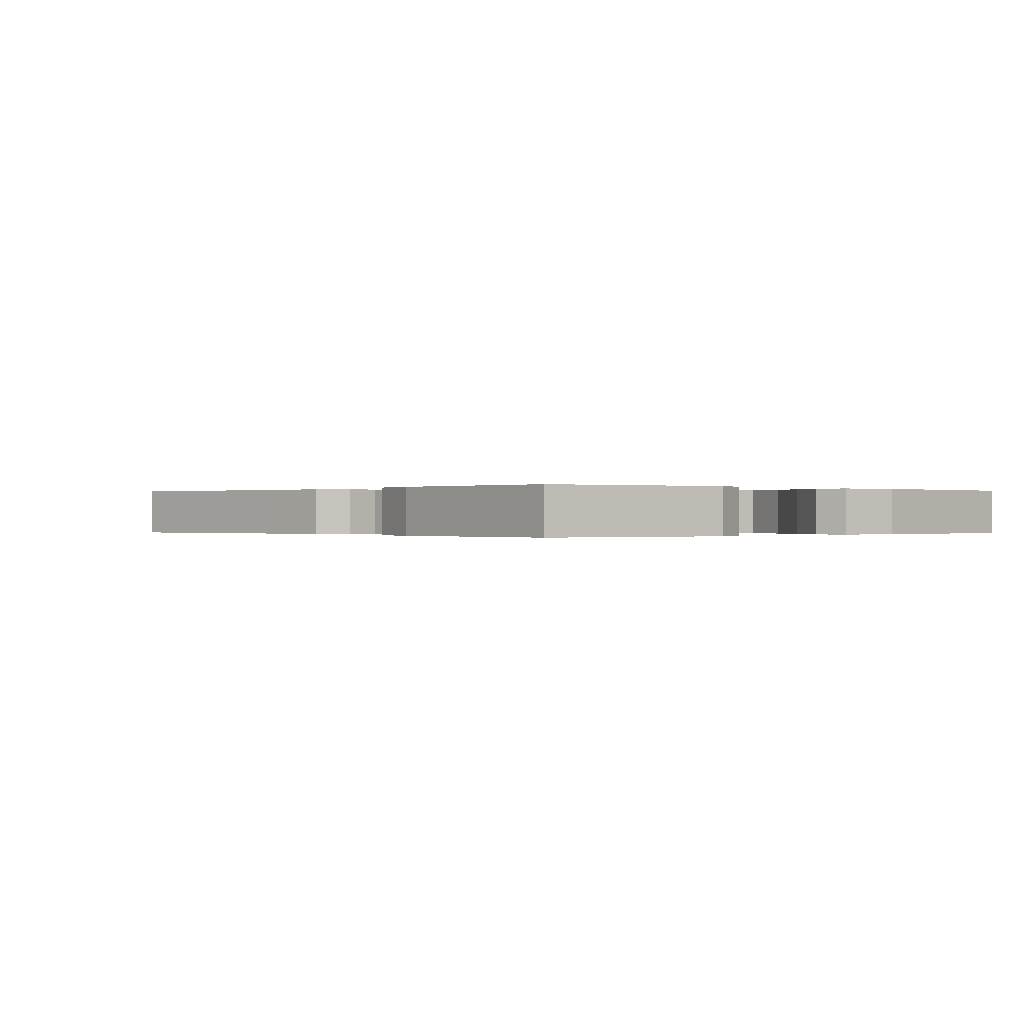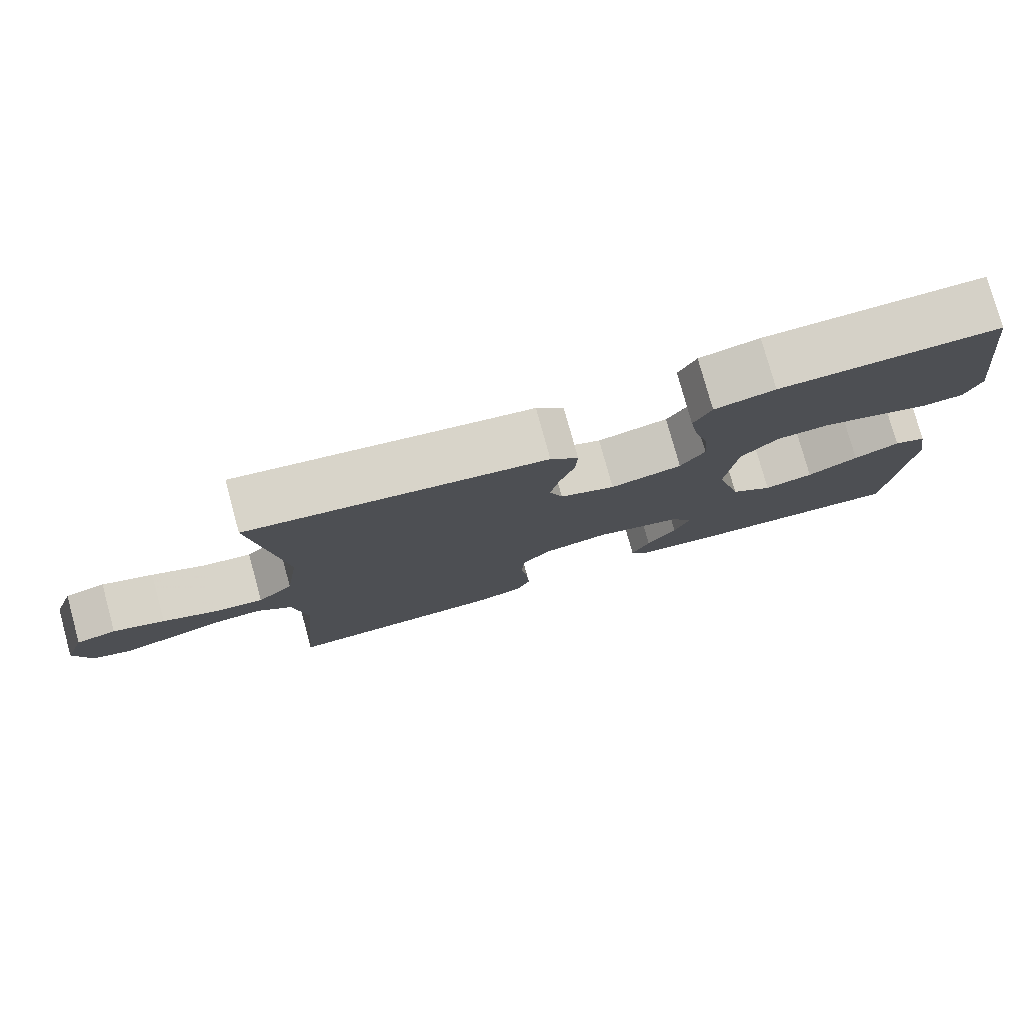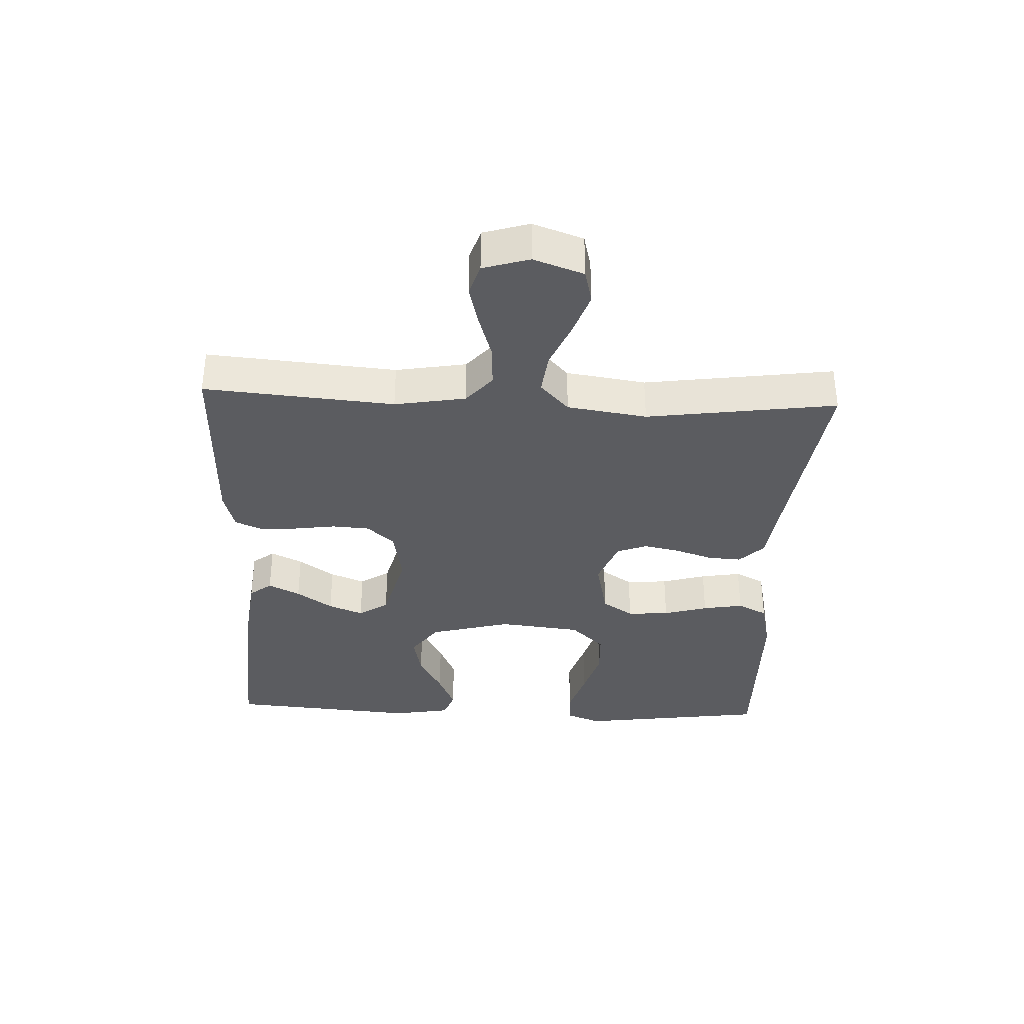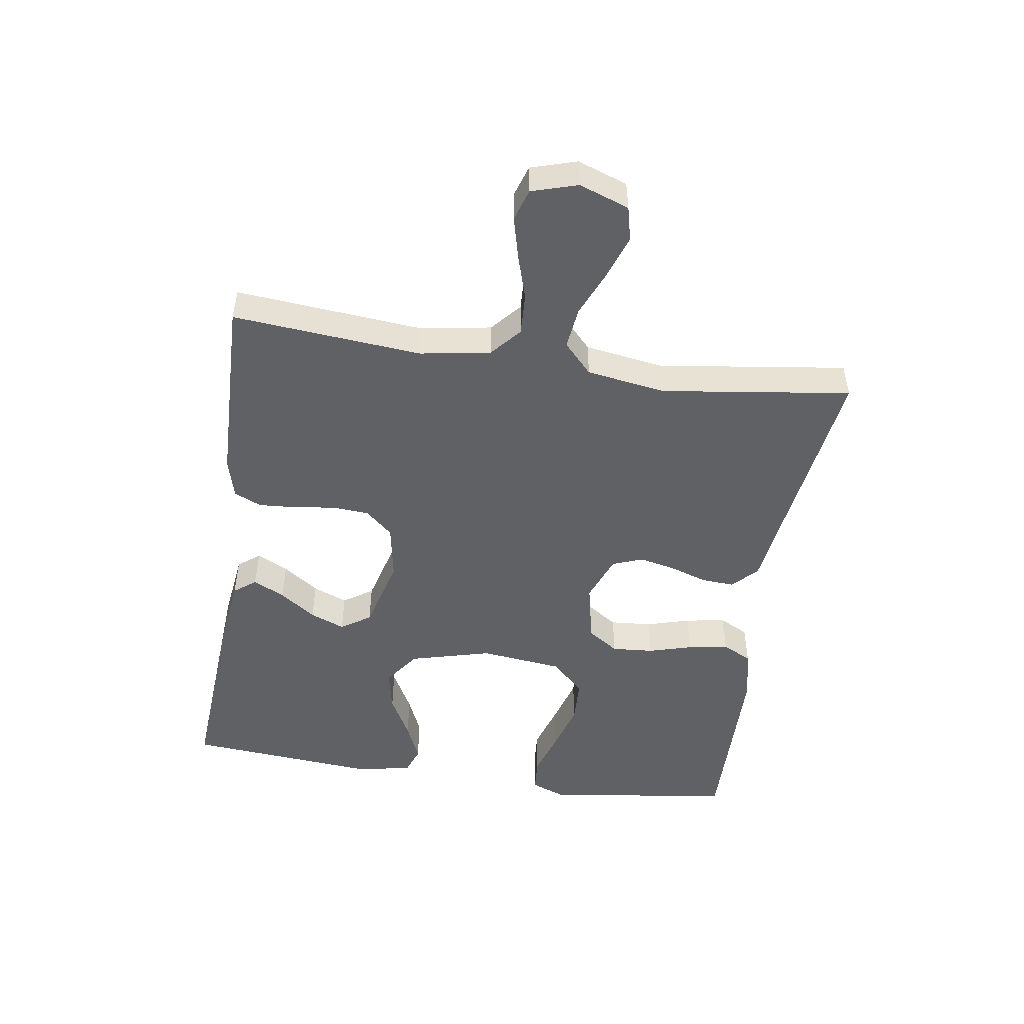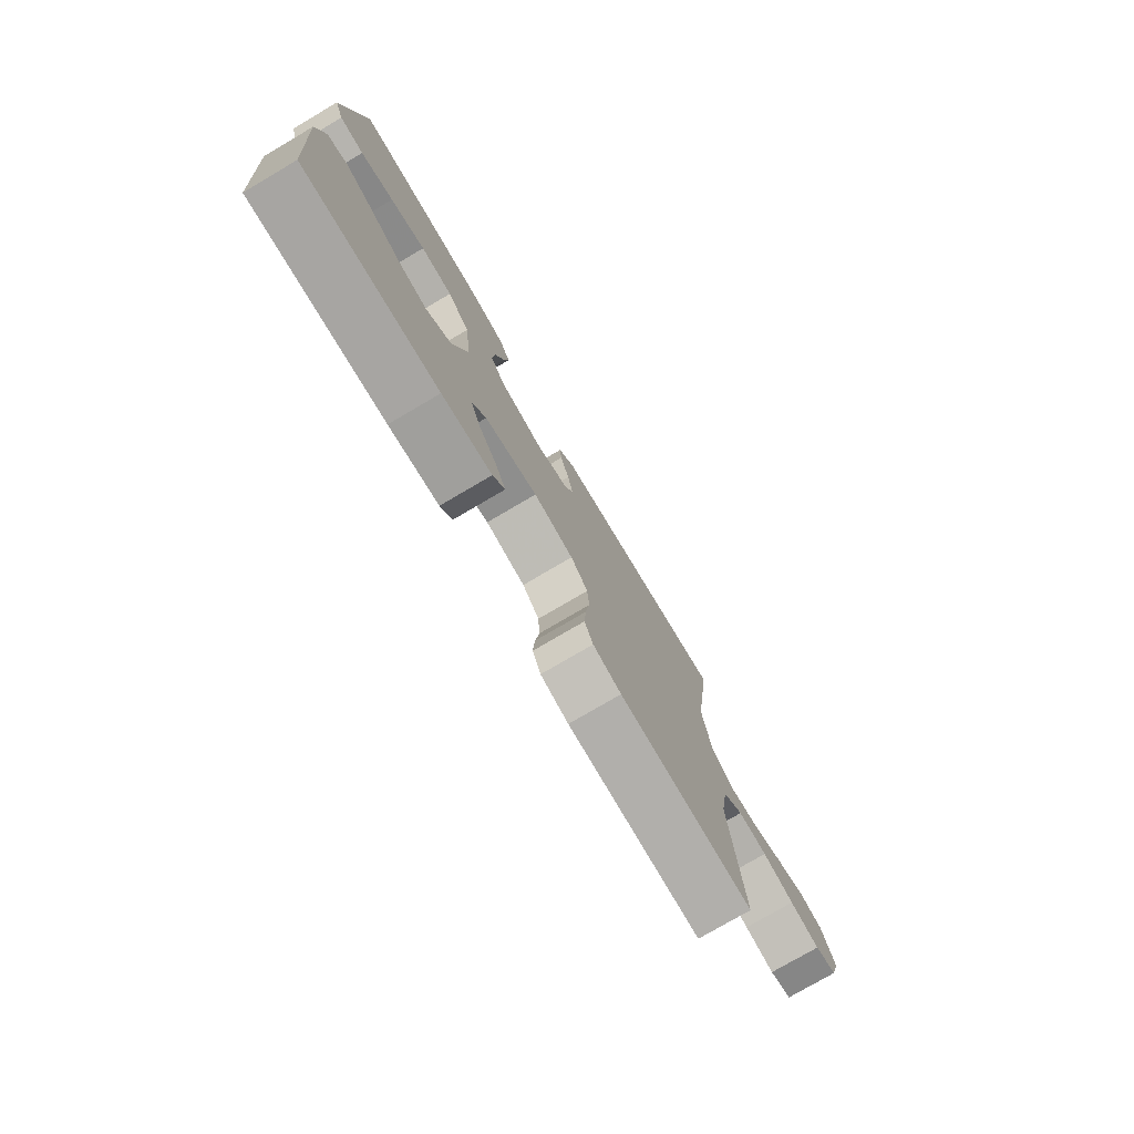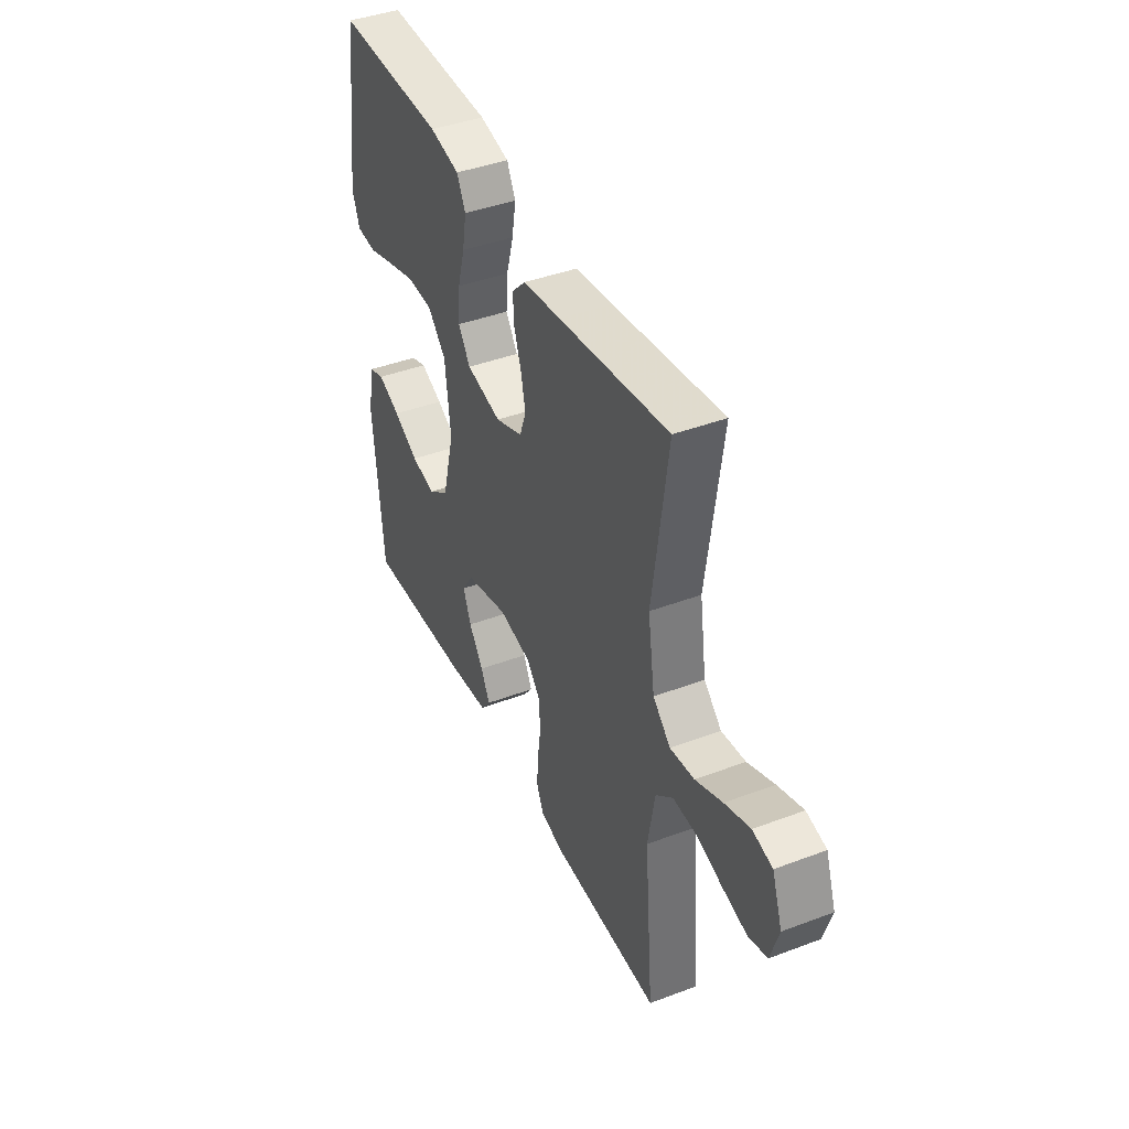
<metadata>
{"format":"obj","ext":"obj","renderer":"f3d","projection":"perspective","resolution":1024,"background":"white","views":[{"elev":-0.1,"azim":48.9,"up":"+Y"},{"elev":78.3,"azim":-15.4,"up":"+Z"},{"elev":-35.2,"azim":-92.4,"up":"+Y"},{"elev":-49.6,"azim":-98.6,"up":"+Y"},{"elev":-77.1,"azim":120.4,"up":"+Z"},{"elev":41.8,"azim":-114.4,"up":"+Z"}]}
</metadata>
<code>
v 0.5 0.07 -0.5
v 0.2 0.07 -0.479
v 0.089 0.07 -0.465
v 0.062 0.07 -0.43
v 0.087 0.07 -0.38
v 0.127 0.07 -0.323
v 0.149 0.07 -0.268
v 0.118 0.07 -0.221
v 0 0.07 -0.19
v -0.089 0.07 -0.206
v -0.127 0.07 -0.249
v -0.131 0.07 -0.308
v -0.122 0.07 -0.373
v -0.118 0.07 -0.433
v -0.137 0.07 -0.476
v -0.2 0.07 -0.493
v -0.5 0.07 -0.5
v -0.474 0.07 -0.2
v -0.493 0.07 -0.088
v -0.54 0.07 -0.047
v -0.606 0.07 -0.05
v -0.677 0.07 -0.072
v -0.744 0.07 -0.089
v -0.794 0.07 -0.073
v -0.816 0.07 0
v -0.788 0.07 0.079
v -0.734 0.07 0.092
v -0.665 0.07 0.068
v -0.592 0.07 0.037
v -0.526 0.07 0.029
v -0.478 0.07 0.074
v -0.459 0.07 0.2
v -0.5 0.07 0.5
v -0.2 0.07 0.458
v -0.096 0.07 0.444
v -0.058 0.07 0.406
v -0.061 0.07 0.354
v -0.081 0.07 0.294
v -0.093 0.07 0.237
v -0.075 0.07 0.189
v 0 0.07 0.16
v 0.097 0.07 0.181
v 0.13 0.07 0.23
v 0.125 0.07 0.296
v 0.105 0.07 0.366
v 0.094 0.07 0.43
v 0.118 0.07 0.477
v 0.2 0.07 0.495
v 0.5 0.07 0.5
v 0.541 0.07 0.2
v 0.52 0.07 0.145
v 0.466 0.07 0.141
v 0.392 0.07 0.164
v 0.313 0.07 0.187
v 0.241 0.07 0.184
v 0.191 0.07 0.131
v 0.176 0.07 0
v 0.21 0.07 -0.129
v 0.267 0.07 -0.17
v 0.334 0.07 -0.156
v 0.403 0.07 -0.119
v 0.465 0.07 -0.092
v 0.509 0.07 -0.108
v 0.525 0.07 -0.2
v 0.5 0 -0.5
v 0.2 0 -0.479
v 0.089 0 -0.465
v 0.062 0 -0.43
v 0.087 0 -0.38
v 0.127 0 -0.323
v 0.149 0 -0.268
v 0.118 0 -0.221
v 0 0 -0.19
v -0.089 0 -0.206
v -0.127 0 -0.249
v -0.131 0 -0.308
v -0.122 0 -0.373
v -0.118 0 -0.433
v -0.137 0 -0.476
v -0.2 0 -0.493
v -0.5 0 -0.5
v -0.474 0 -0.2
v -0.493 0 -0.088
v -0.54 0 -0.047
v -0.606 0 -0.05
v -0.677 0 -0.072
v -0.744 0 -0.089
v -0.794 0 -0.073
v -0.816 0 0
v -0.788 0 0.079
v -0.734 0 0.092
v -0.665 0 0.068
v -0.592 0 0.037
v -0.526 0 0.029
v -0.478 0 0.074
v -0.459 0 0.2
v -0.5 0 0.5
v -0.2 0 0.458
v -0.096 0 0.444
v -0.058 0 0.406
v -0.061 0 0.354
v -0.081 0 0.294
v -0.093 0 0.237
v -0.075 0 0.189
v 0 0 0.16
v 0.097 0 0.181
v 0.13 0 0.23
v 0.125 0 0.296
v 0.105 0 0.366
v 0.094 0 0.43
v 0.118 0 0.477
v 0.2 0 0.495
v 0.5 0 0.5
v 0.541 0 0.2
v 0.52 0 0.145
v 0.466 0 0.141
v 0.392 0 0.164
v 0.313 0 0.187
v 0.241 0 0.184
v 0.191 0 0.131
v 0.176 0 0
v 0.21 0 -0.129
v 0.267 0 -0.17
v 0.334 0 -0.156
v 0.403 0 -0.119
v 0.465 0 -0.092
v 0.509 0 -0.108
v 0.525 0 -0.2
f 4 5 6
f 3 4 6
f 2 3 6
f 1 2 6
f 64 1 6
f 63 64 6
f 62 63 6
f 61 62 6
f 60 61 6
f 59 60 6 7
f 58 59 7 8
f 57 58 8 9
f 56 57 9 10
f 51 52 53
f 50 51 53
f 49 50 53
f 48 49 53
f 47 48 53
f 46 47 53
f 45 46 53
f 44 45 53
f 44 53 54
f 43 44 54 55
f 36 37 38
f 35 36 38
f 34 35 38
f 34 38 39
f 33 34 39
f 32 33 39
f 31 32 39 40
f 27 28 29
f 26 27 29
f 25 26 29
f 24 25 29
f 23 24 29
f 22 23 29
f 21 22 29
f 20 21 29 30
f 31 40 41
f 30 31 41
f 20 30 41
f 19 20 41
f 16 17 18
f 15 16 18
f 14 15 18
f 13 14 18
f 12 13 18
f 56 10 11
f 42 43 55 56
f 42 56 11
f 41 42 11
f 19 41 11
f 11 12 18 19
f 70 69 68
f 70 68 67
f 70 67 66
f 70 66 65
f 70 65 128
f 70 128 127
f 70 127 126
f 70 126 125
f 70 125 124
f 71 70 124 123
f 72 71 123 122
f 73 72 122 121
f 74 73 121 120
f 117 116 115
f 117 115 114
f 117 114 113
f 117 113 112
f 117 112 111
f 117 111 110
f 117 110 109
f 117 109 108
f 118 117 108
f 119 118 108 107
f 102 101 100
f 102 100 99
f 102 99 98
f 103 102 98
f 103 98 97
f 103 97 96
f 104 103 96 95
f 93 92 91
f 93 91 90
f 93 90 89
f 93 89 88
f 93 88 87
f 93 87 86
f 93 86 85
f 94 93 85 84
f 105 104 95
f 105 95 94
f 105 94 84
f 105 84 83
f 82 81 80
f 82 80 79
f 82 79 78
f 82 78 77
f 82 77 76
f 75 74 120
f 120 119 107 106
f 75 120 106
f 75 106 105
f 75 105 83
f 83 82 76 75
f 1 65 66 2
f 2 66 67 3
f 3 67 68 4
f 4 68 69 5
f 5 69 70 6
f 6 70 71 7
f 7 71 72 8
f 8 72 73 9
f 9 73 74 10
f 10 74 75 11
f 11 75 76 12
f 12 76 77 13
f 13 77 78 14
f 14 78 79 15
f 15 79 80 16
f 16 80 81 17
f 17 81 82 18
f 18 82 83 19
f 19 83 84 20
f 20 84 85 21
f 21 85 86 22
f 22 86 87 23
f 23 87 88 24
f 24 88 89 25
f 25 89 90 26
f 26 90 91 27
f 27 91 92 28
f 28 92 93 29
f 29 93 94 30
f 30 94 95 31
f 31 95 96 32
f 32 96 97 33
f 33 97 98 34
f 34 98 99 35
f 35 99 100 36
f 36 100 101 37
f 37 101 102 38
f 38 102 103 39
f 39 103 104 40
f 40 104 105 41
f 41 105 106 42
f 42 106 107 43
f 43 107 108 44
f 44 108 109 45
f 45 109 110 46
f 46 110 111 47
f 47 111 112 48
f 48 112 113 49
f 49 113 114 50
f 50 114 115 51
f 51 115 116 52
f 52 116 117 53
f 53 117 118 54
f 54 118 119 55
f 55 119 120 56
f 56 120 121 57
f 57 121 122 58
f 58 122 123 59
f 59 123 124 60
f 60 124 125 61
f 61 125 126 62
f 62 126 127 63
f 63 127 128 64
f 64 128 65 1

</code>
